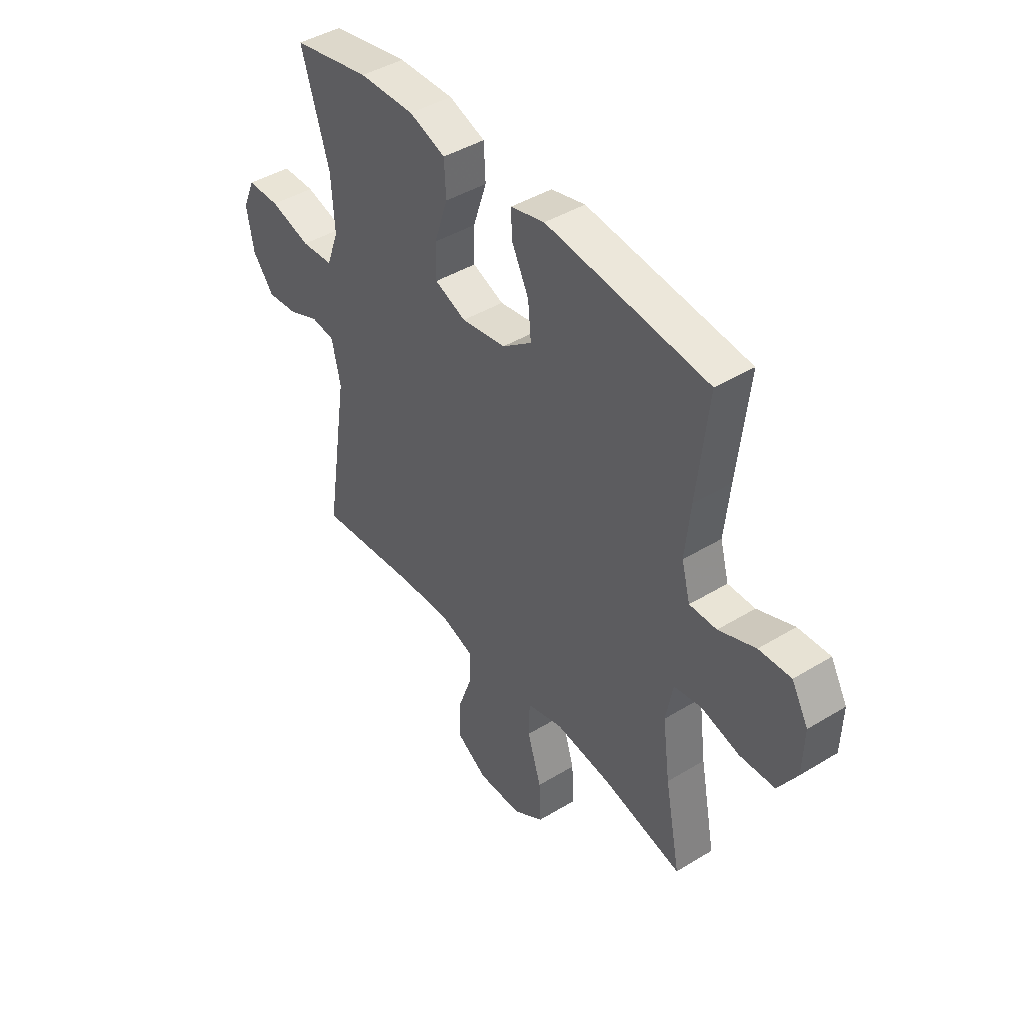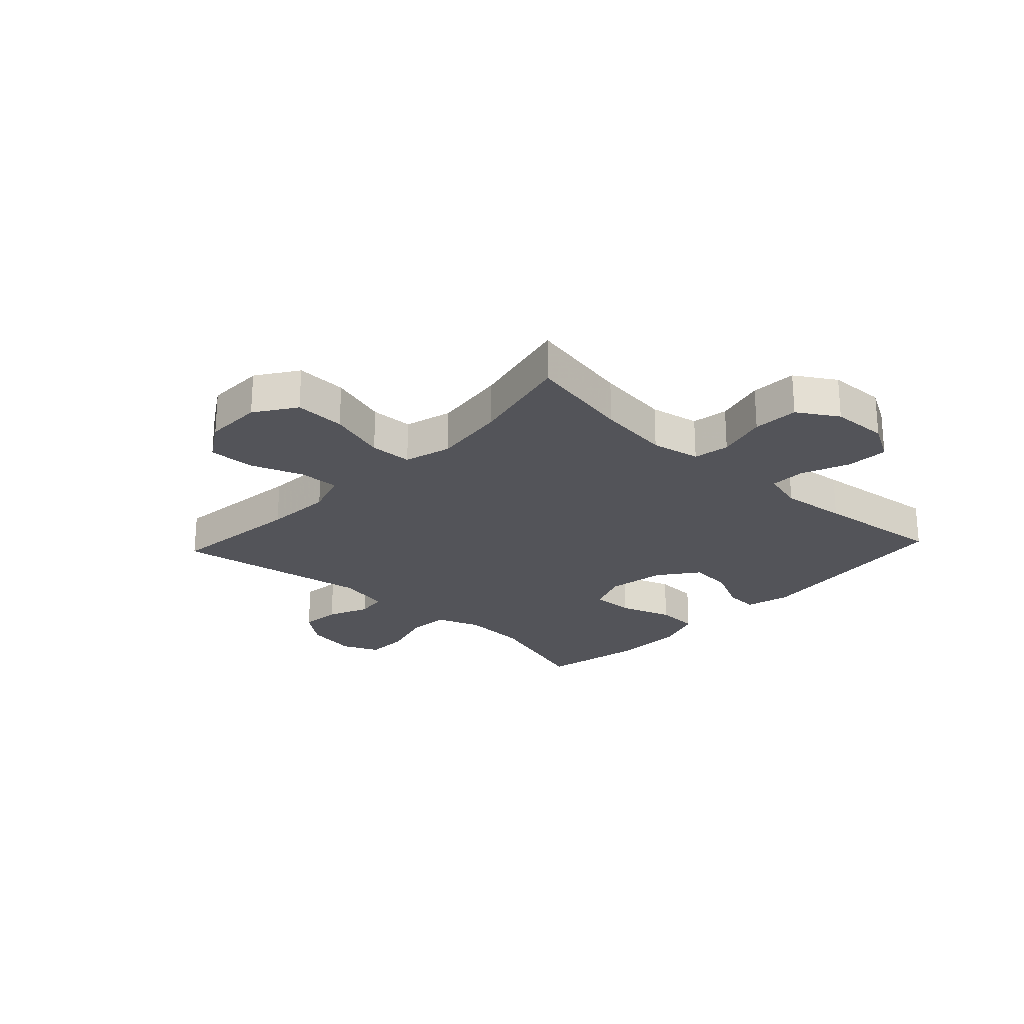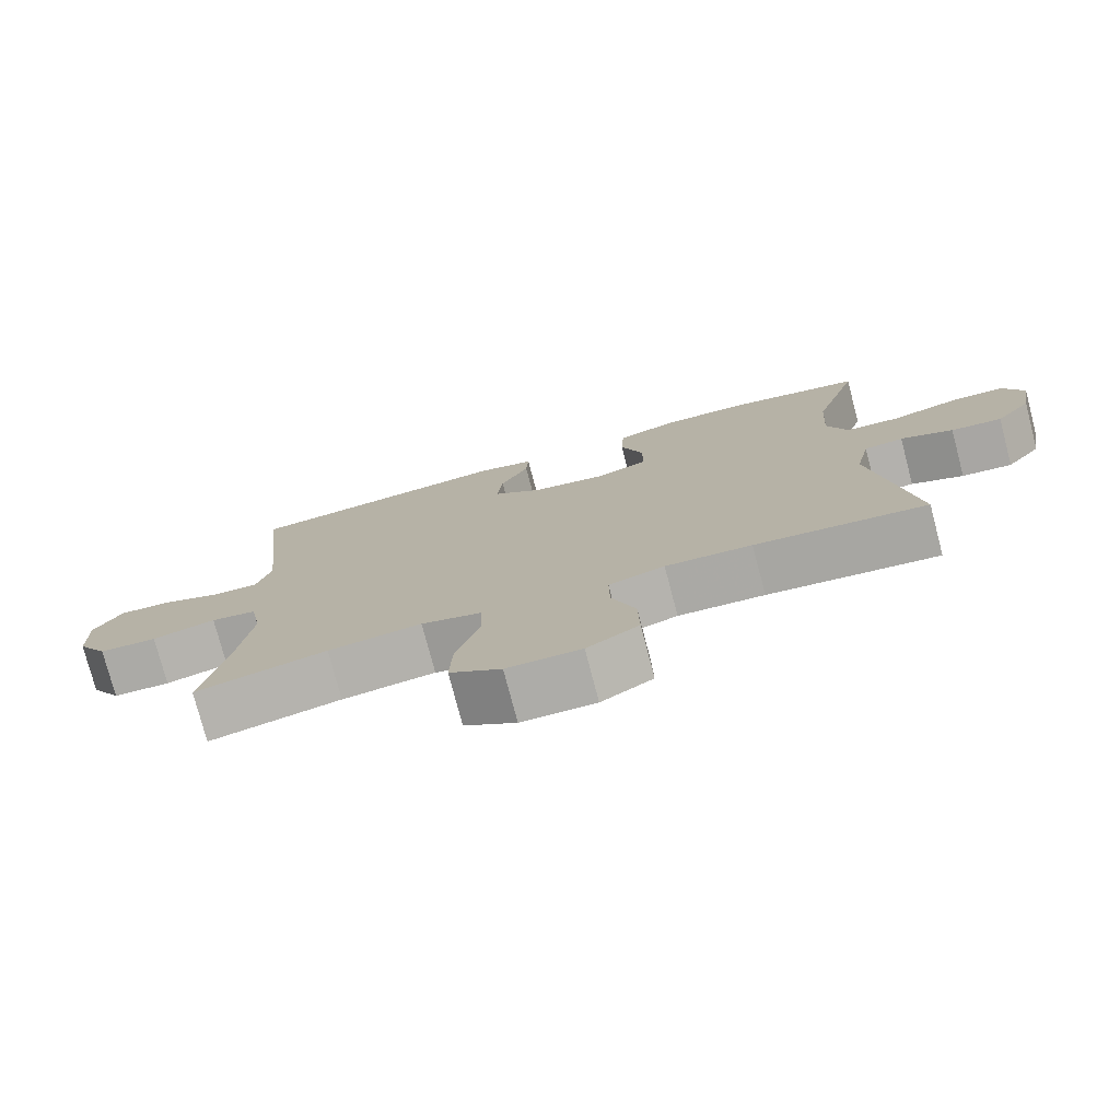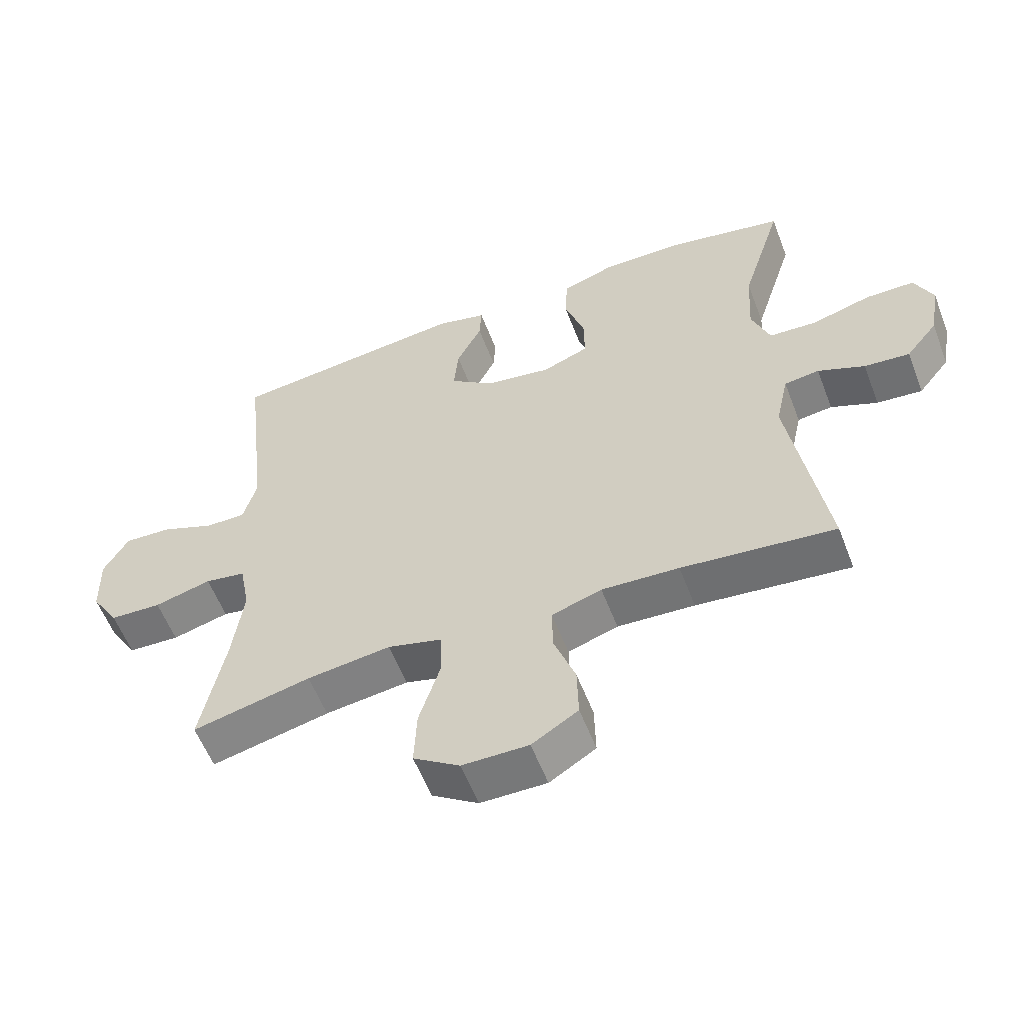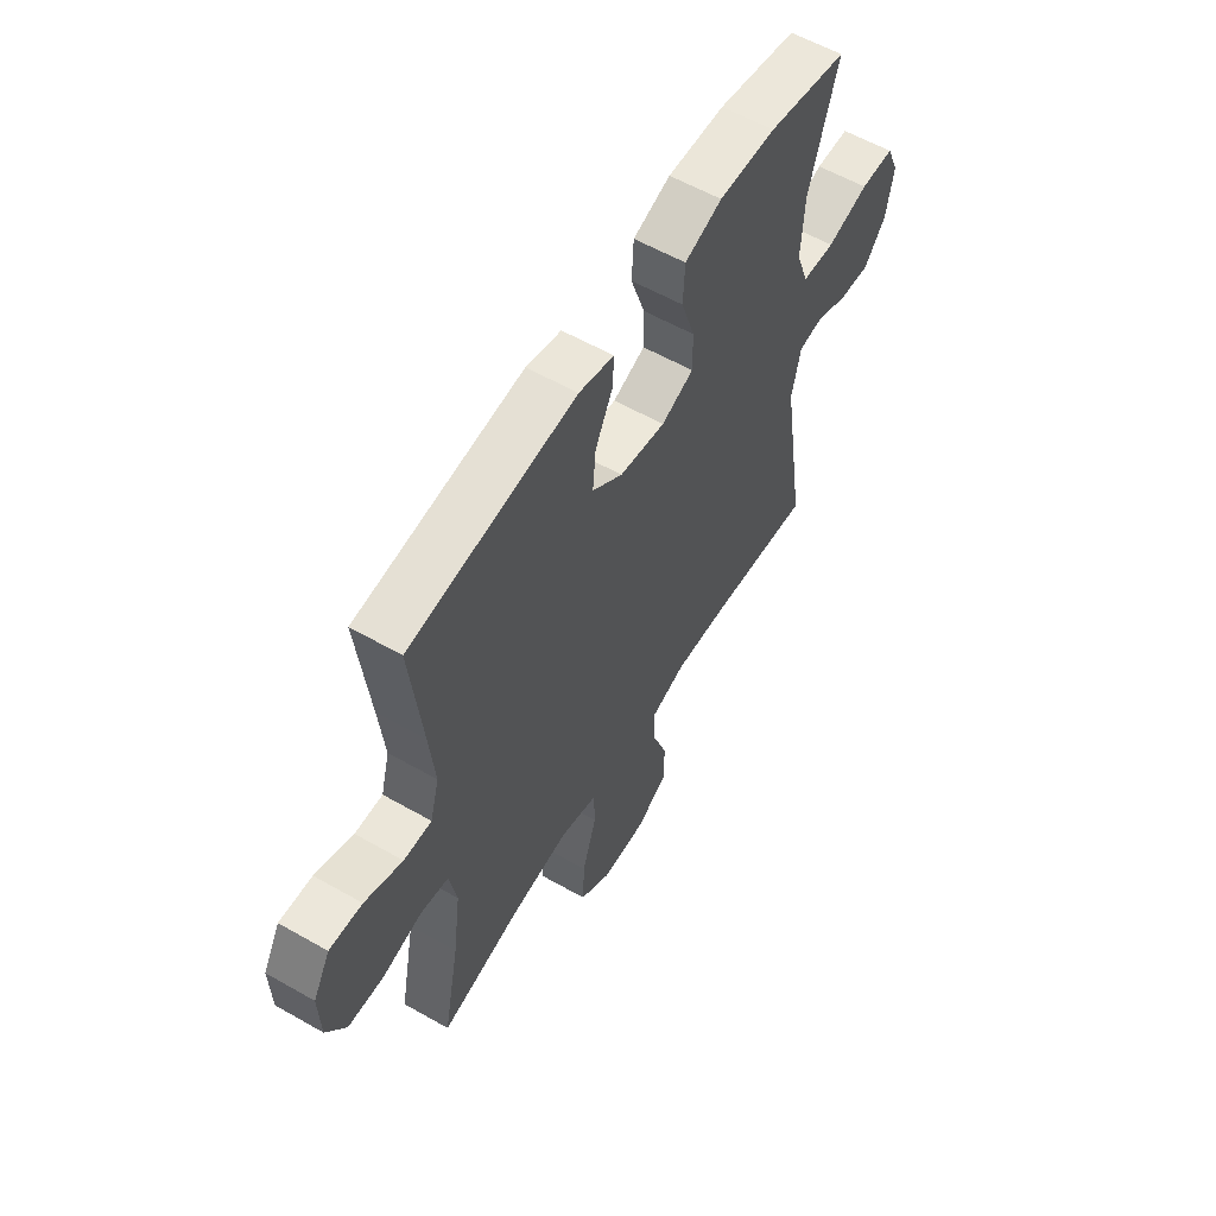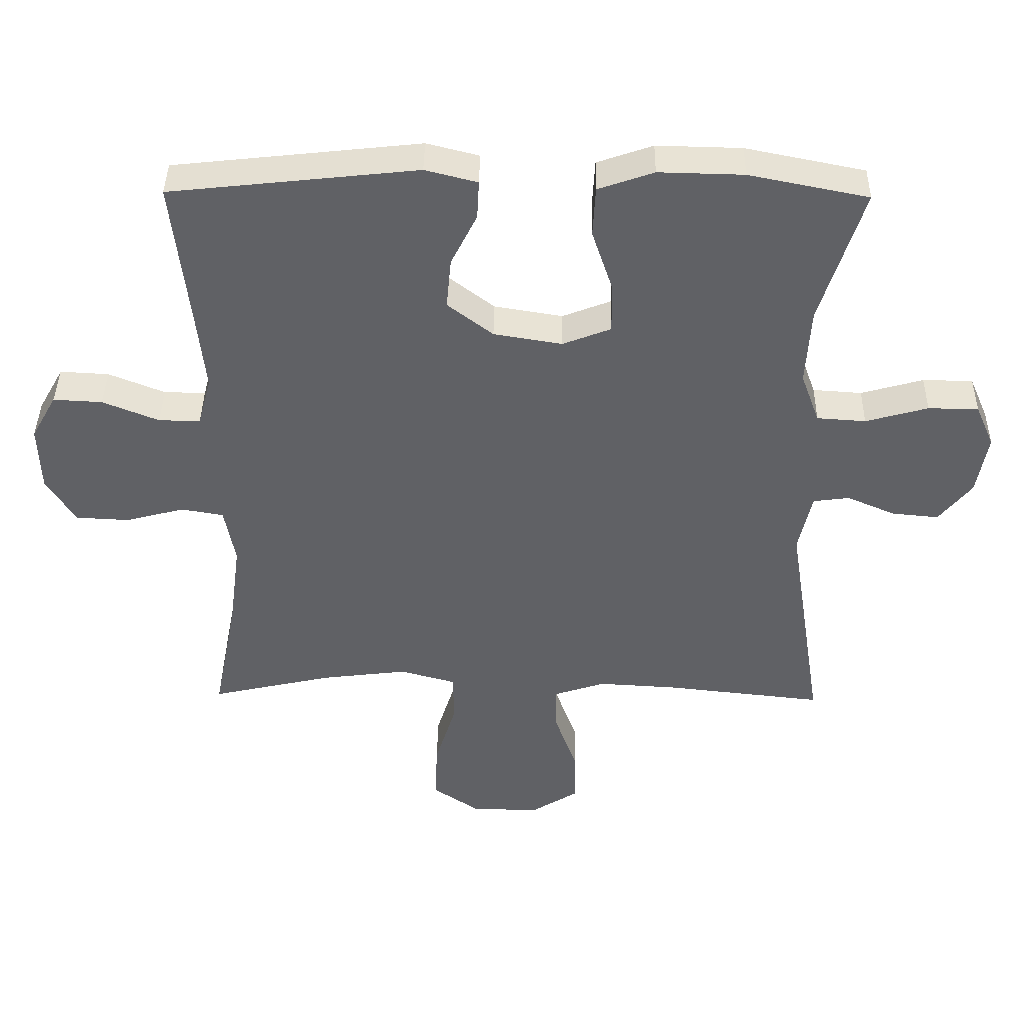
<metadata>
{"format":"obj","ext":"obj","renderer":"f3d","projection":"perspective","resolution":1024,"background":"white","views":[{"elev":43.5,"azim":-125.7,"up":"+Z"},{"elev":-23.8,"azim":-133.0,"up":"+Y"},{"elev":-76.9,"azim":14.7,"up":"+Z"},{"elev":-57.6,"azim":20.9,"up":"+Z"},{"elev":58.3,"azim":-59.5,"up":"+Z"},{"elev":40.6,"azim":0.8,"up":"+Z"}]}
</metadata>
<code>
v -0.5 0.07 0.5
v -0.131 0.07 0.54
v -0.053 0.07 0.52
v -0.056 0.07 0.462
v -0.095 0.07 0.384
v -0.102 0.07 0.308
v -0.034 0.07 0.256
v 0.068 0.07 0.239
v 0.14 0.07 0.267
v 0.139 0.07 0.342
v 0.108 0.07 0.435
v 0.112 0.07 0.51
v 0.195 0.07 0.539
v 0.322 0.07 0.536
v 0.5 0.07 0.5
v 0.436 0.07 0.295
v 0.429 0.07 0.179
v 0.457 0.07 0.103
v 0.53 0.07 0.098
v 0.623 0.07 0.124
v 0.698 0.07 0.123
v 0.726 0.07 0.059
v 0.71 0.07 -0.032
v 0.661 0.07 -0.093
v 0.591 0.07 -0.086
v 0.519 0.07 -0.055
v 0.465 0.07 -0.062
v 0.445 0.07 -0.152
v 0.5 0.07 -0.5
v 0.264 0.07 -0.474
v 0.145 0.07 -0.467
v 0.068 0.07 -0.492
v 0.069 0.07 -0.562
v 0.102 0.07 -0.654
v 0.104 0.07 -0.736
v 0.033 0.07 -0.78
v -0.069 0.07 -0.779
v -0.14 0.07 -0.731
v -0.136 0.07 -0.642
v -0.104 0.07 -0.54
v -0.106 0.07 -0.466
v -0.189 0.07 -0.443
v -0.318 0.07 -0.459
v -0.5 0.07 -0.5
v -0.464 0.07 -0.316
v -0.447 0.07 -0.188
v -0.463 0.07 -0.102
v -0.526 0.07 -0.091
v -0.614 0.07 -0.114
v -0.694 0.07 -0.11
v -0.737 0.07 -0.04
v -0.74 0.07 0.059
v -0.702 0.07 0.126
v -0.629 0.07 0.122
v -0.545 0.07 0.088
v -0.483 0.07 0.087
v -0.463 0.07 0.16
v -0.475 0.07 0.276
v -0.5 0 0.5
v -0.131 0 0.54
v -0.053 0 0.52
v -0.056 0 0.462
v -0.095 0 0.384
v -0.102 0 0.308
v -0.034 0 0.256
v 0.068 0 0.239
v 0.14 0 0.267
v 0.139 0 0.342
v 0.108 0 0.435
v 0.112 0 0.51
v 0.195 0 0.539
v 0.322 0 0.536
v 0.5 0 0.5
v 0.436 0 0.295
v 0.429 0 0.179
v 0.457 0 0.103
v 0.53 0 0.098
v 0.623 0 0.124
v 0.698 0 0.123
v 0.726 0 0.059
v 0.71 0 -0.032
v 0.661 0 -0.093
v 0.591 0 -0.086
v 0.519 0 -0.055
v 0.465 0 -0.062
v 0.445 0 -0.152
v 0.5 0 -0.5
v 0.264 0 -0.474
v 0.145 0 -0.467
v 0.068 0 -0.492
v 0.069 0 -0.562
v 0.102 0 -0.654
v 0.104 0 -0.736
v 0.033 0 -0.78
v -0.069 0 -0.779
v -0.14 0 -0.731
v -0.136 0 -0.642
v -0.104 0 -0.54
v -0.106 0 -0.466
v -0.189 0 -0.443
v -0.318 0 -0.459
v -0.5 0 -0.5
v -0.464 0 -0.316
v -0.447 0 -0.188
v -0.463 0 -0.102
v -0.526 0 -0.091
v -0.614 0 -0.114
v -0.694 0 -0.11
v -0.737 0 -0.04
v -0.74 0 0.059
v -0.702 0 0.126
v -0.629 0 0.122
v -0.545 0 0.088
v -0.483 0 0.087
v -0.463 0 0.16
v -0.475 0 0.276
f 53 54 55
f 52 53 55
f 51 52 55
f 50 51 55
f 49 50 55
f 48 49 55
f 47 48 55 56
f 46 47 56 57
f 43 44 45
f 42 43 45 46
f 41 42 46 57
f 38 39 40
f 37 38 40
f 36 37 40
f 35 36 40
f 34 35 40
f 33 34 40
f 32 33 40 41
f 41 57 58
f 32 41 58
f 31 32 58
f 28 29 30
f 31 58 1
f 30 31 1
f 28 30 1
f 27 28 1
f 24 25 26
f 23 24 26
f 22 23 26
f 21 22 26
f 20 21 26
f 19 20 26
f 14 15 16
f 13 14 16
f 12 13 16
f 11 12 16
f 10 11 16
f 9 10 16 17
f 8 9 17 18
f 3 4 5
f 2 3 5
f 1 2 5
f 1 5 6
f 18 19 26 27
f 7 8 18 27
f 7 27 1
f 1 6 7
f 113 112 111
f 113 111 110
f 113 110 109
f 113 109 108
f 113 108 107
f 113 107 106
f 114 113 106 105
f 115 114 105 104
f 103 102 101
f 104 103 101 100
f 115 104 100 99
f 98 97 96
f 98 96 95
f 98 95 94
f 98 94 93
f 98 93 92
f 98 92 91
f 99 98 91 90
f 116 115 99
f 116 99 90
f 116 90 89
f 88 87 86
f 59 116 89
f 59 89 88
f 59 88 86
f 59 86 85
f 84 83 82
f 84 82 81
f 84 81 80
f 84 80 79
f 84 79 78
f 84 78 77
f 74 73 72
f 74 72 71
f 74 71 70
f 74 70 69
f 74 69 68
f 75 74 68 67
f 76 75 67 66
f 63 62 61
f 63 61 60
f 63 60 59
f 64 63 59
f 85 84 77 76
f 85 76 66 65
f 59 85 65
f 65 64 59
f 1 59 60 2
f 2 60 61 3
f 3 61 62 4
f 4 62 63 5
f 5 63 64 6
f 6 64 65 7
f 7 65 66 8
f 8 66 67 9
f 9 67 68 10
f 10 68 69 11
f 11 69 70 12
f 12 70 71 13
f 13 71 72 14
f 14 72 73 15
f 15 73 74 16
f 16 74 75 17
f 17 75 76 18
f 18 76 77 19
f 19 77 78 20
f 20 78 79 21
f 21 79 80 22
f 22 80 81 23
f 23 81 82 24
f 24 82 83 25
f 25 83 84 26
f 26 84 85 27
f 27 85 86 28
f 28 86 87 29
f 29 87 88 30
f 30 88 89 31
f 31 89 90 32
f 32 90 91 33
f 33 91 92 34
f 34 92 93 35
f 35 93 94 36
f 36 94 95 37
f 37 95 96 38
f 38 96 97 39
f 39 97 98 40
f 40 98 99 41
f 41 99 100 42
f 42 100 101 43
f 43 101 102 44
f 44 102 103 45
f 45 103 104 46
f 46 104 105 47
f 47 105 106 48
f 48 106 107 49
f 49 107 108 50
f 50 108 109 51
f 51 109 110 52
f 52 110 111 53
f 53 111 112 54
f 54 112 113 55
f 55 113 114 56
f 56 114 115 57
f 57 115 116 58
f 58 116 59 1

</code>
